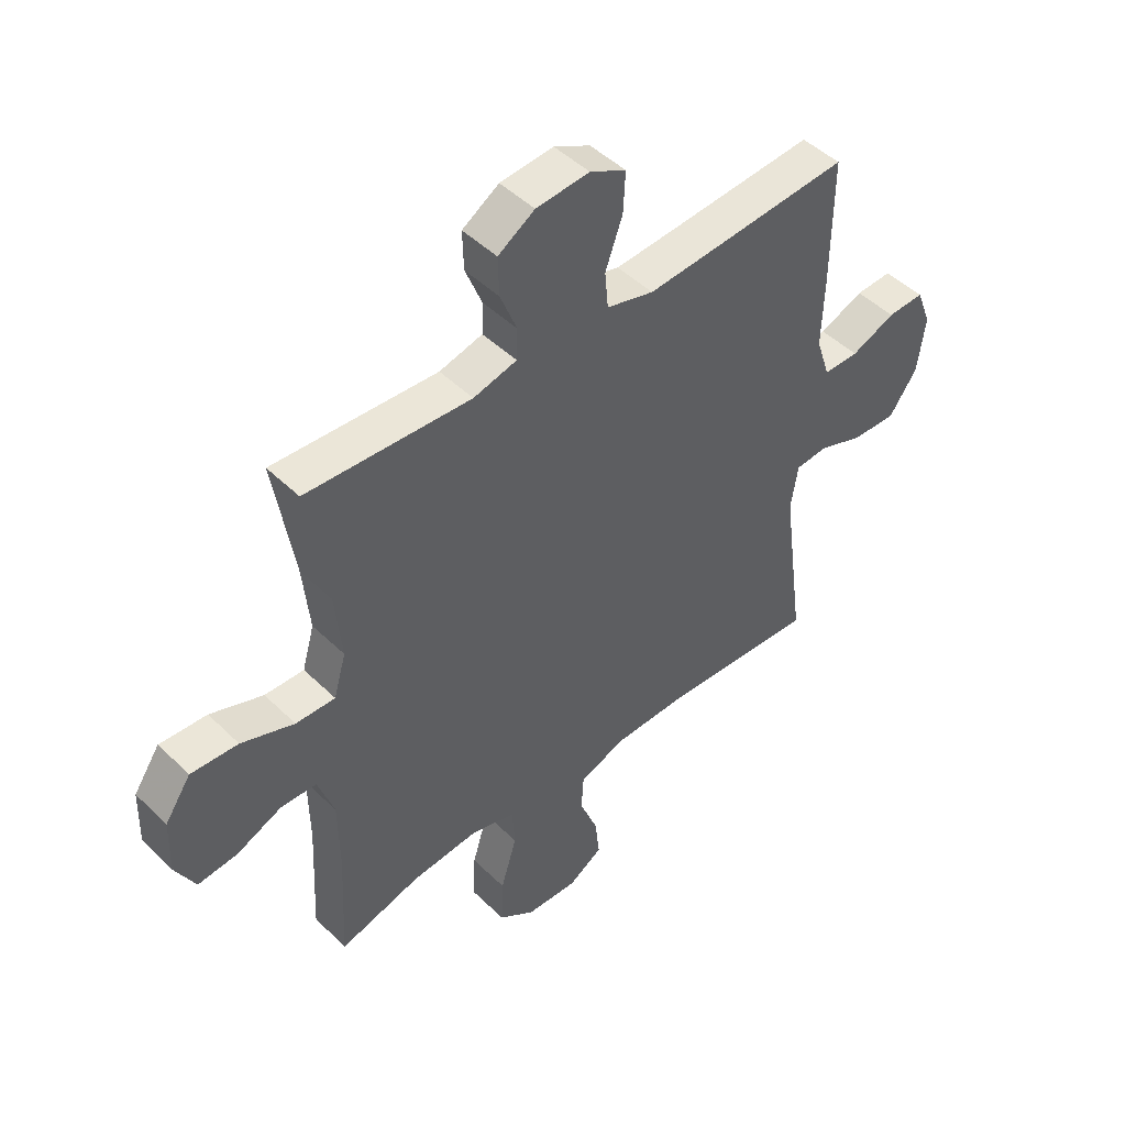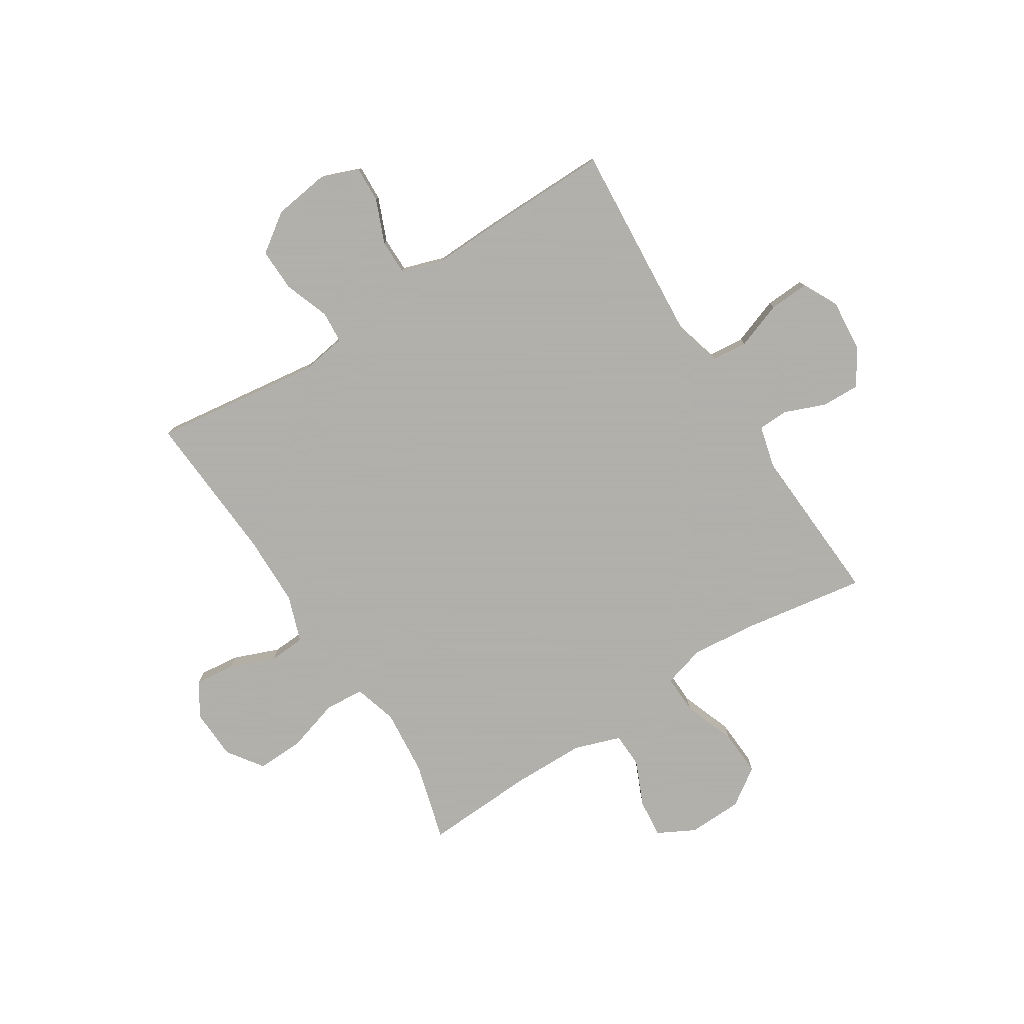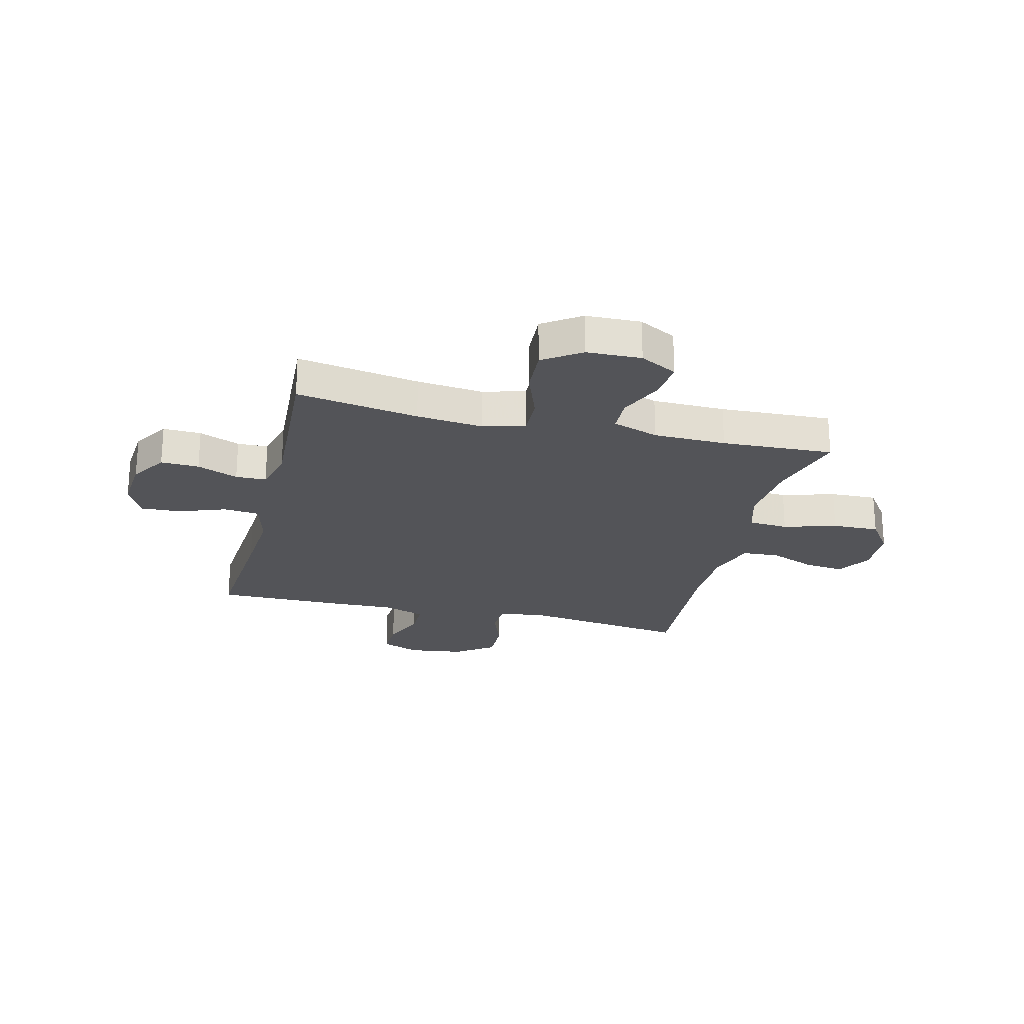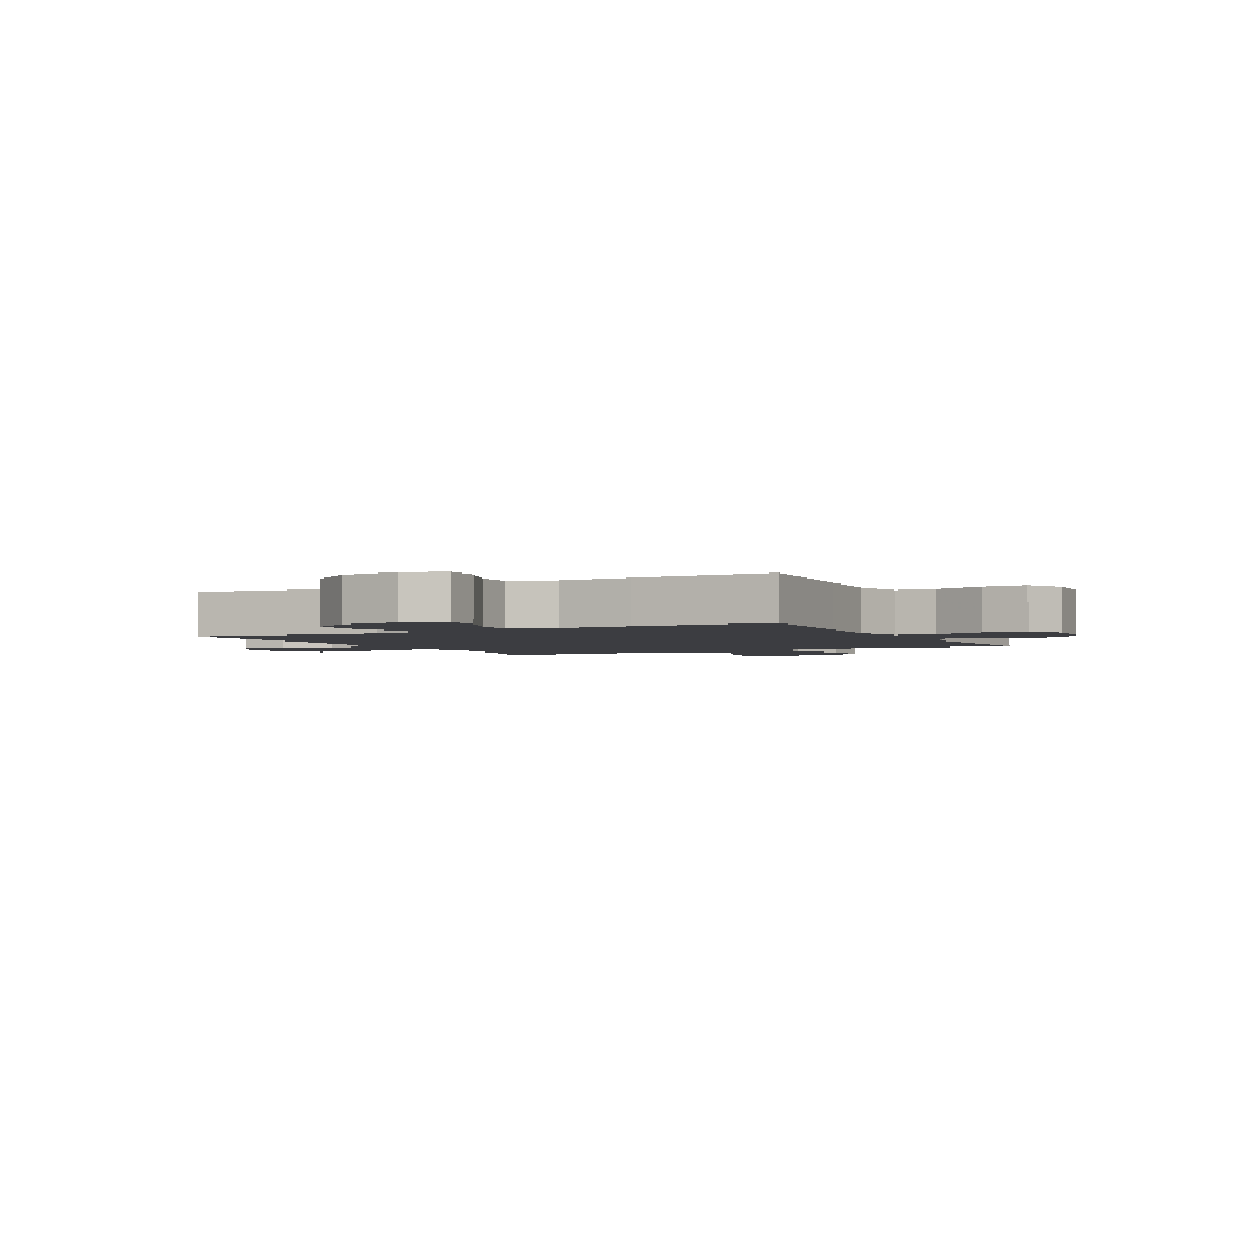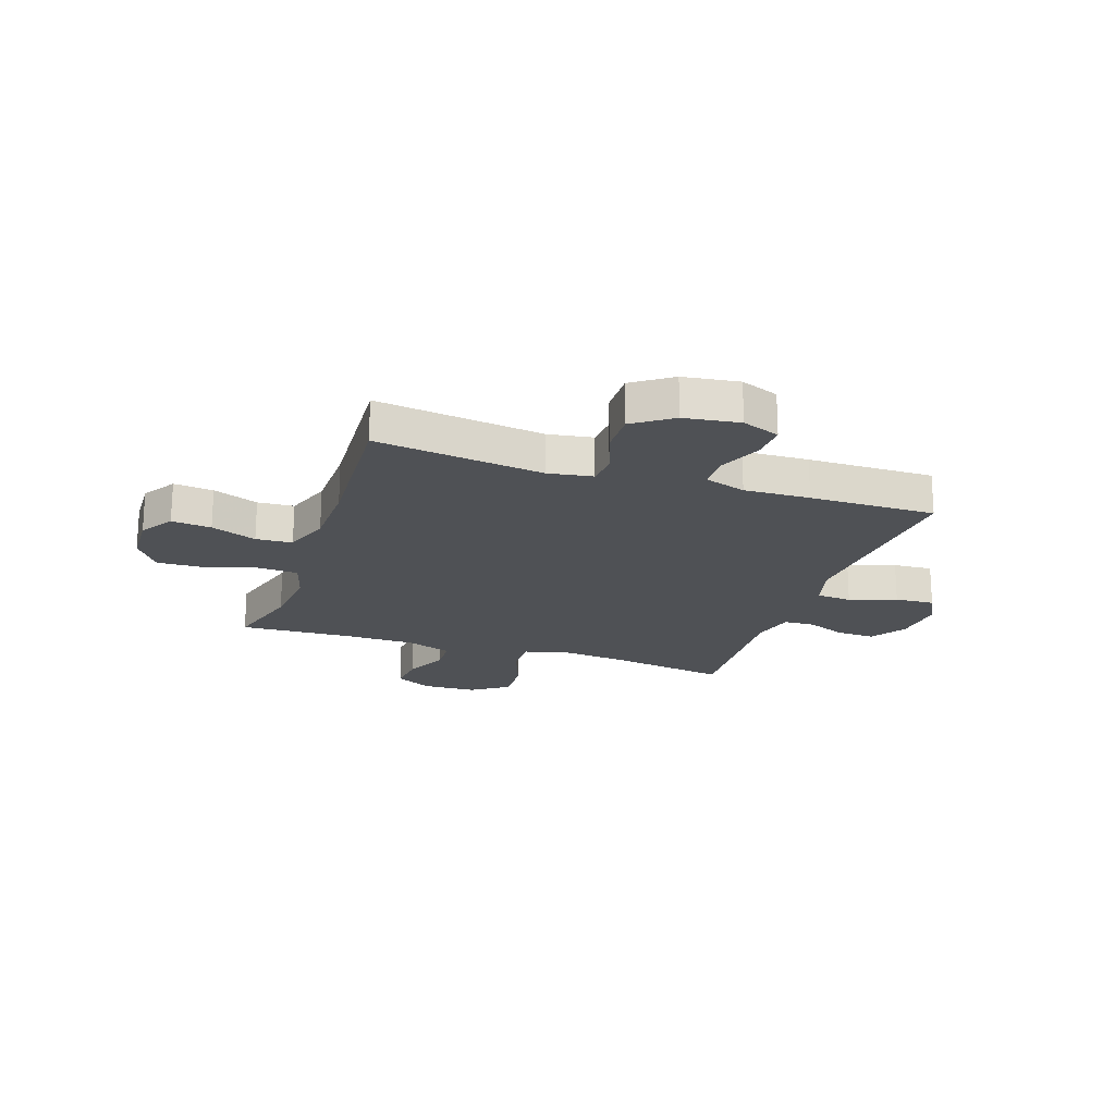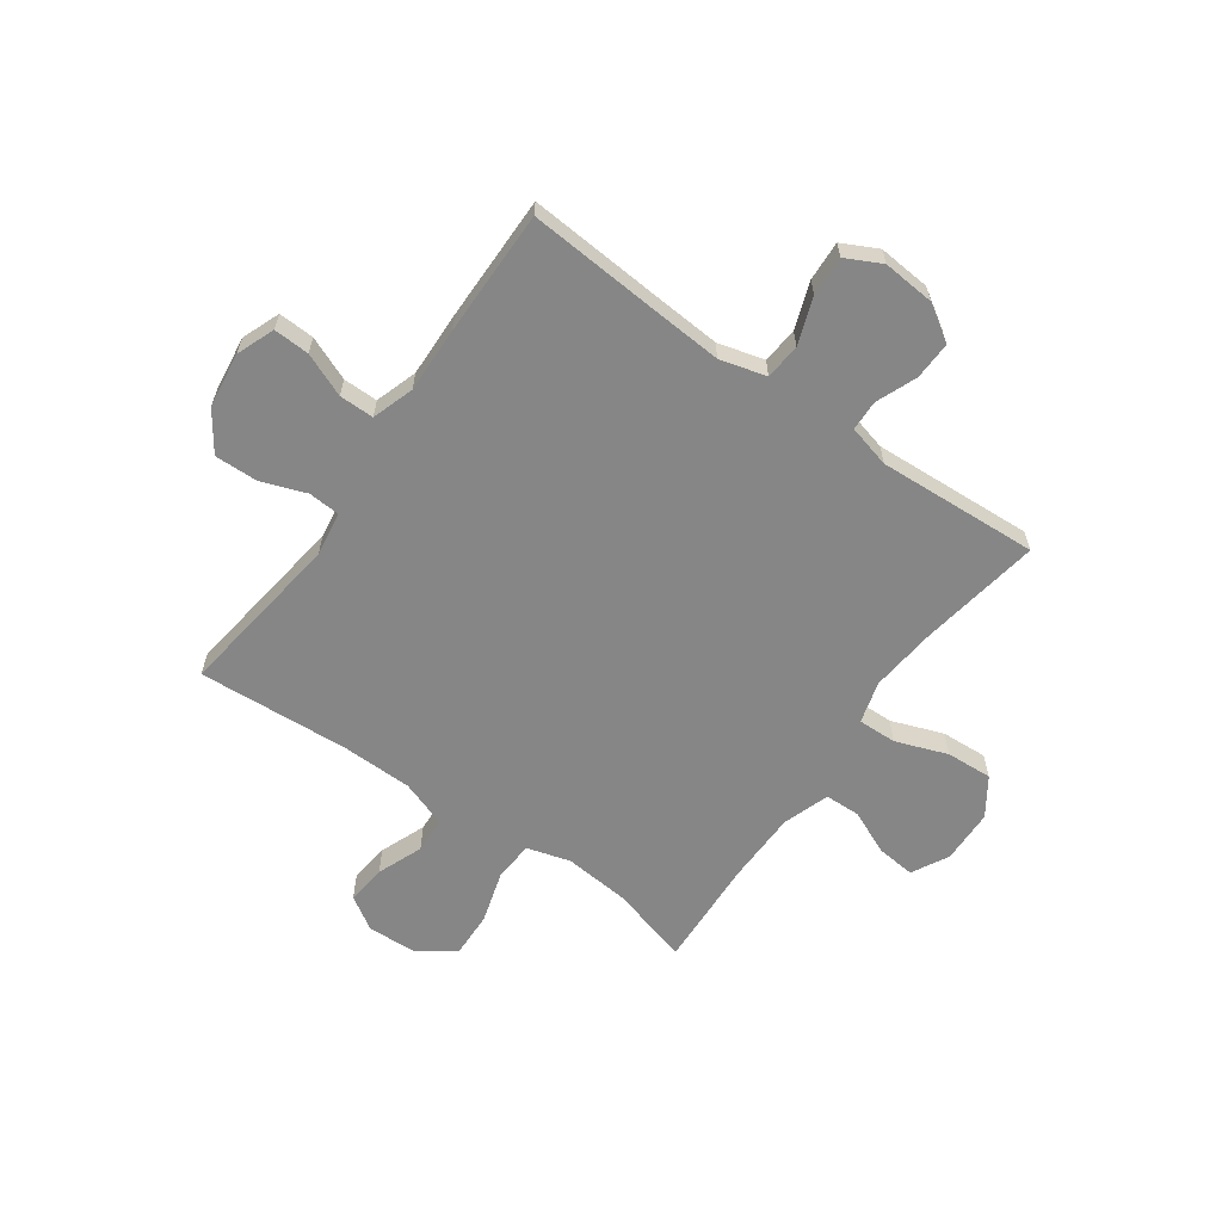
<metadata>
{"format":"obj","ext":"obj","renderer":"f3d","projection":"perspective","resolution":1024,"background":"white","views":[{"elev":47.2,"azim":137.5,"up":"+Z"},{"elev":-78.4,"azim":-57.5,"up":"+Y"},{"elev":-23.5,"azim":76.1,"up":"+Y"},{"elev":-2.7,"azim":-62.6,"up":"+Y"},{"elev":-20.0,"azim":-108.7,"up":"+Y"},{"elev":-62.0,"azim":-35.4,"up":"+Y"}]}
</metadata>
<code>
v -0.5 0.07 -0.5
v -0.459 0.07 -0.191
v -0.472 0.07 -0.109
v -0.53 0.07 -0.105
v -0.613 0.07 -0.135
v -0.692 0.07 -0.137
v -0.742 0.07 -0.066
v -0.756 0.07 0.036
v -0.729 0.07 0.106
v -0.663 0.07 0.103
v -0.583 0.07 0.07
v -0.519 0.07 0.07
v -0.494 0.07 0.147
v -0.498 0.07 0.268
v -0.5 0.07 0.5
v -0.257 0.07 0.482
v -0.127 0.07 0.473
v -0.042 0.07 0.496
v -0.036 0.07 0.562
v -0.067 0.07 0.648
v -0.071 0.07 0.721
v -0.006 0.07 0.754
v 0.09 0.07 0.746
v 0.156 0.07 0.704
v 0.154 0.07 0.634
v 0.124 0.07 0.559
v 0.126 0.07 0.503
v 0.204 0.07 0.483
v 0.5 0.07 0.5
v 0.464 0.07 0.276
v 0.452 0.07 0.154
v 0.474 0.07 0.077
v 0.545 0.07 0.079
v 0.64 0.07 0.114
v 0.725 0.07 0.119
v 0.772 0.07 0.05
v 0.775 0.07 -0.05
v 0.739 0.07 -0.118
v 0.668 0.07 -0.111
v 0.586 0.07 -0.075
v 0.521 0.07 -0.077
v 0.492 0.07 -0.162
v 0.49 0.07 -0.295
v 0.5 0.07 -0.5
v 0.354 0.07 -0.459
v 0.232 0.07 -0.448
v 0.152 0.07 -0.471
v 0.147 0.07 -0.544
v 0.176 0.07 -0.641
v 0.179 0.07 -0.727
v 0.114 0.07 -0.773
v 0.021 0.07 -0.777
v -0.041 0.07 -0.738
v -0.033 0.07 -0.665
v 0 0.07 -0.581
v -0.004 0.07 -0.514
v -0.09 0.07 -0.484
v -0.221 0.07 -0.482
v -0.5 0 -0.5
v -0.459 0 -0.191
v -0.472 0 -0.109
v -0.53 0 -0.105
v -0.613 0 -0.135
v -0.692 0 -0.137
v -0.742 0 -0.066
v -0.756 0 0.036
v -0.729 0 0.106
v -0.663 0 0.103
v -0.583 0 0.07
v -0.519 0 0.07
v -0.494 0 0.147
v -0.498 0 0.268
v -0.5 0 0.5
v -0.257 0 0.482
v -0.127 0 0.473
v -0.042 0 0.496
v -0.036 0 0.562
v -0.067 0 0.648
v -0.071 0 0.721
v -0.006 0 0.754
v 0.09 0 0.746
v 0.156 0 0.704
v 0.154 0 0.634
v 0.124 0 0.559
v 0.126 0 0.503
v 0.204 0 0.483
v 0.5 0 0.5
v 0.464 0 0.276
v 0.452 0 0.154
v 0.474 0 0.077
v 0.545 0 0.079
v 0.64 0 0.114
v 0.725 0 0.119
v 0.772 0 0.05
v 0.775 0 -0.05
v 0.739 0 -0.118
v 0.668 0 -0.111
v 0.586 0 -0.075
v 0.521 0 -0.077
v 0.492 0 -0.162
v 0.49 0 -0.295
v 0.5 0 -0.5
v 0.354 0 -0.459
v 0.232 0 -0.448
v 0.152 0 -0.471
v 0.147 0 -0.544
v 0.176 0 -0.641
v 0.179 0 -0.727
v 0.114 0 -0.773
v 0.021 0 -0.777
v -0.041 0 -0.738
v -0.033 0 -0.665
v 0 0 -0.581
v -0.004 0 -0.514
v -0.09 0 -0.484
v -0.221 0 -0.482
f 53 54 55
f 52 53 55
f 51 52 55
f 50 51 55
f 49 50 55
f 48 49 55
f 47 48 55 56
f 46 47 56 57
f 43 44 45
f 42 43 45 46
f 46 57 58
f 42 46 58
f 41 42 58
f 38 39 40
f 37 38 40
f 36 37 40
f 35 36 40
f 34 35 40
f 33 34 40
f 32 33 40 41
f 28 29 30
f 27 28 30 31
f 24 25 26
f 23 24 26
f 22 23 26
f 21 22 26
f 20 21 26
f 19 20 26
f 18 19 26 27
f 27 31 32
f 18 27 32
f 17 18 32
f 13 14 15 16
f 32 41 58
f 17 32 58
f 16 17 58
f 13 16 58
f 12 13 58
f 9 10 11
f 8 9 11
f 7 8 11
f 6 7 11
f 5 6 11
f 4 5 11
f 58 1 2
f 58 2 3
f 12 58 3
f 3 4 11 12
f 113 112 111
f 113 111 110
f 113 110 109
f 113 109 108
f 113 108 107
f 113 107 106
f 114 113 106 105
f 115 114 105 104
f 103 102 101
f 104 103 101 100
f 116 115 104
f 116 104 100
f 116 100 99
f 98 97 96
f 98 96 95
f 98 95 94
f 98 94 93
f 98 93 92
f 98 92 91
f 99 98 91 90
f 88 87 86
f 89 88 86 85
f 84 83 82
f 84 82 81
f 84 81 80
f 84 80 79
f 84 79 78
f 84 78 77
f 85 84 77 76
f 90 89 85
f 90 85 76
f 90 76 75
f 74 73 72 71
f 116 99 90
f 116 90 75
f 116 75 74
f 116 74 71
f 116 71 70
f 69 68 67
f 69 67 66
f 69 66 65
f 69 65 64
f 69 64 63
f 69 63 62
f 60 59 116
f 61 60 116
f 61 116 70
f 70 69 62 61
f 1 59 60 2
f 2 60 61 3
f 3 61 62 4
f 4 62 63 5
f 5 63 64 6
f 6 64 65 7
f 7 65 66 8
f 8 66 67 9
f 9 67 68 10
f 10 68 69 11
f 11 69 70 12
f 12 70 71 13
f 13 71 72 14
f 14 72 73 15
f 15 73 74 16
f 16 74 75 17
f 17 75 76 18
f 18 76 77 19
f 19 77 78 20
f 20 78 79 21
f 21 79 80 22
f 22 80 81 23
f 23 81 82 24
f 24 82 83 25
f 25 83 84 26
f 26 84 85 27
f 27 85 86 28
f 28 86 87 29
f 29 87 88 30
f 30 88 89 31
f 31 89 90 32
f 32 90 91 33
f 33 91 92 34
f 34 92 93 35
f 35 93 94 36
f 36 94 95 37
f 37 95 96 38
f 38 96 97 39
f 39 97 98 40
f 40 98 99 41
f 41 99 100 42
f 42 100 101 43
f 43 101 102 44
f 44 102 103 45
f 45 103 104 46
f 46 104 105 47
f 47 105 106 48
f 48 106 107 49
f 49 107 108 50
f 50 108 109 51
f 51 109 110 52
f 52 110 111 53
f 53 111 112 54
f 54 112 113 55
f 55 113 114 56
f 56 114 115 57
f 57 115 116 58
f 58 116 59 1

</code>
